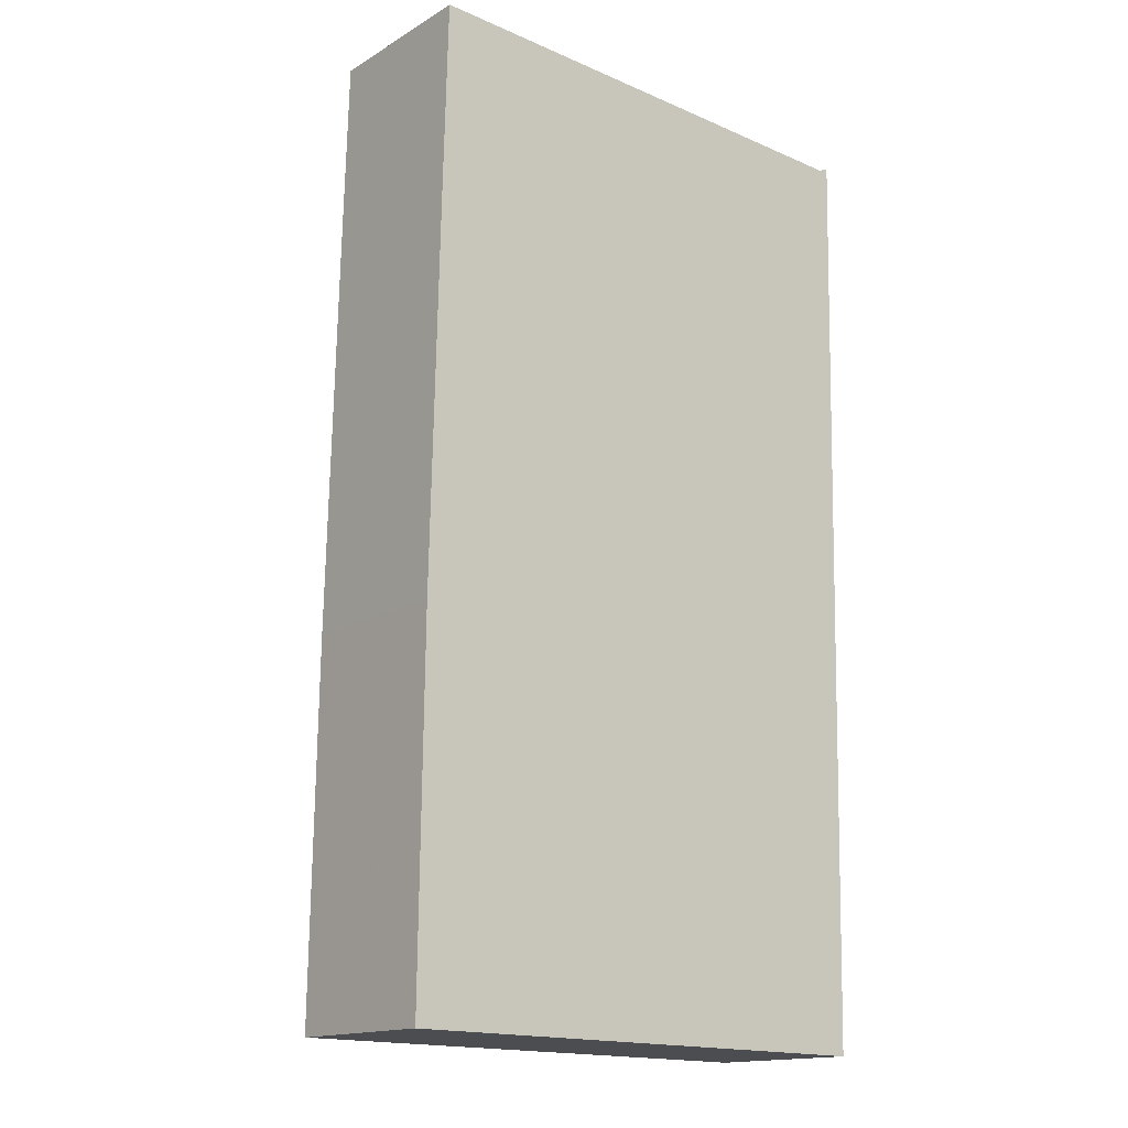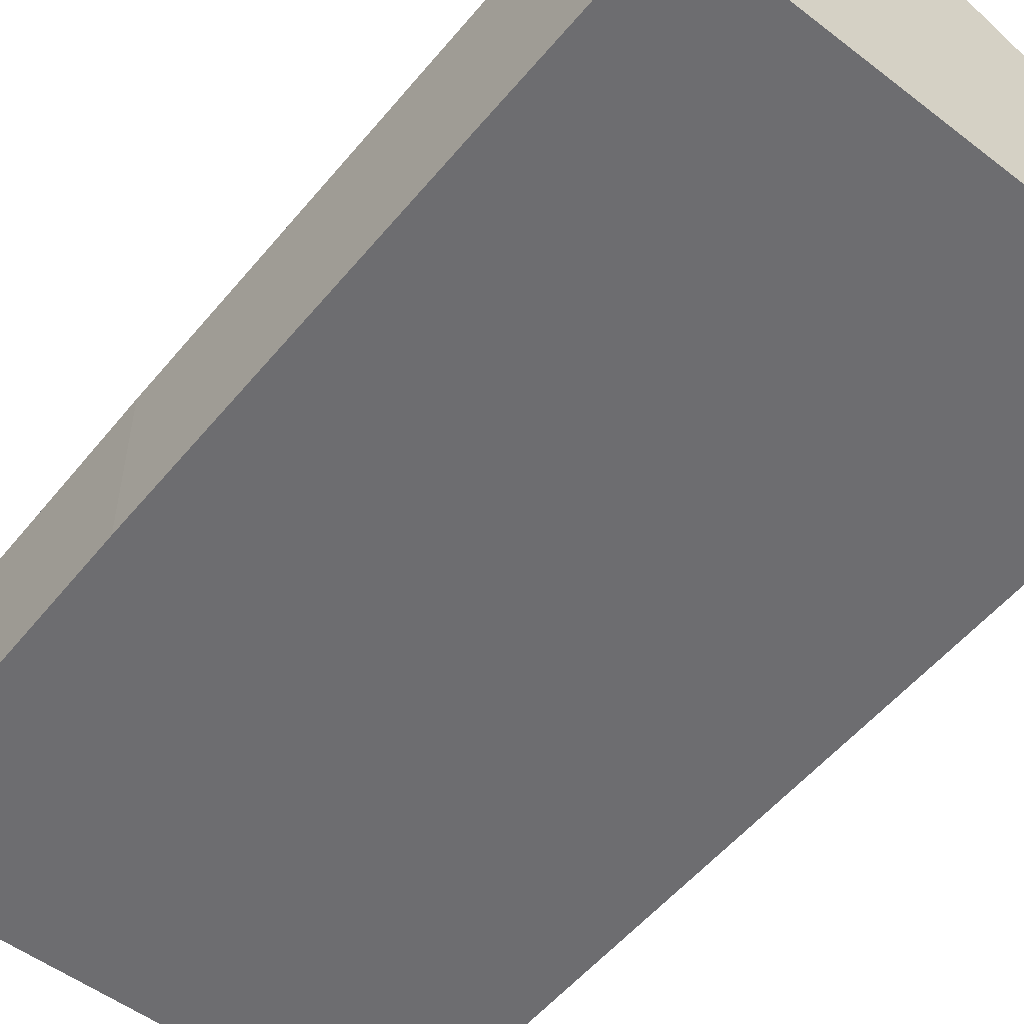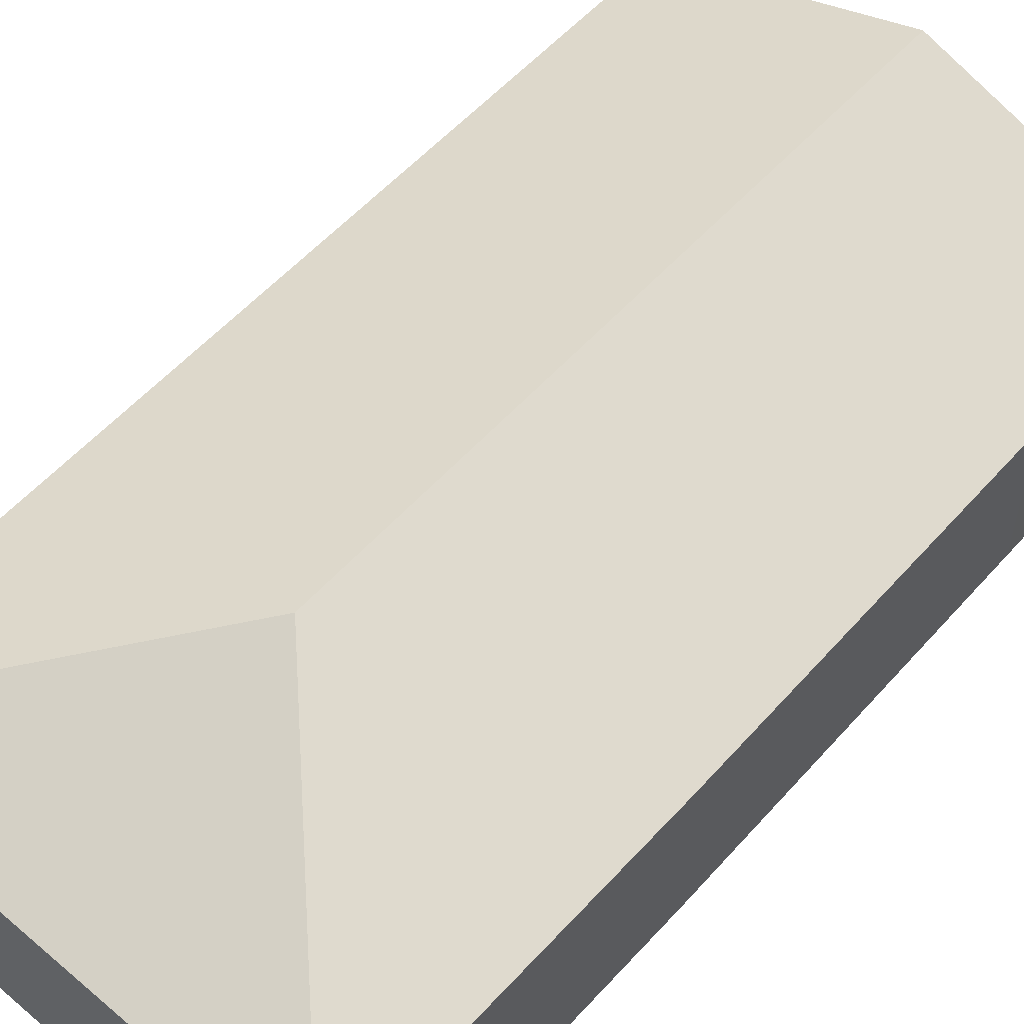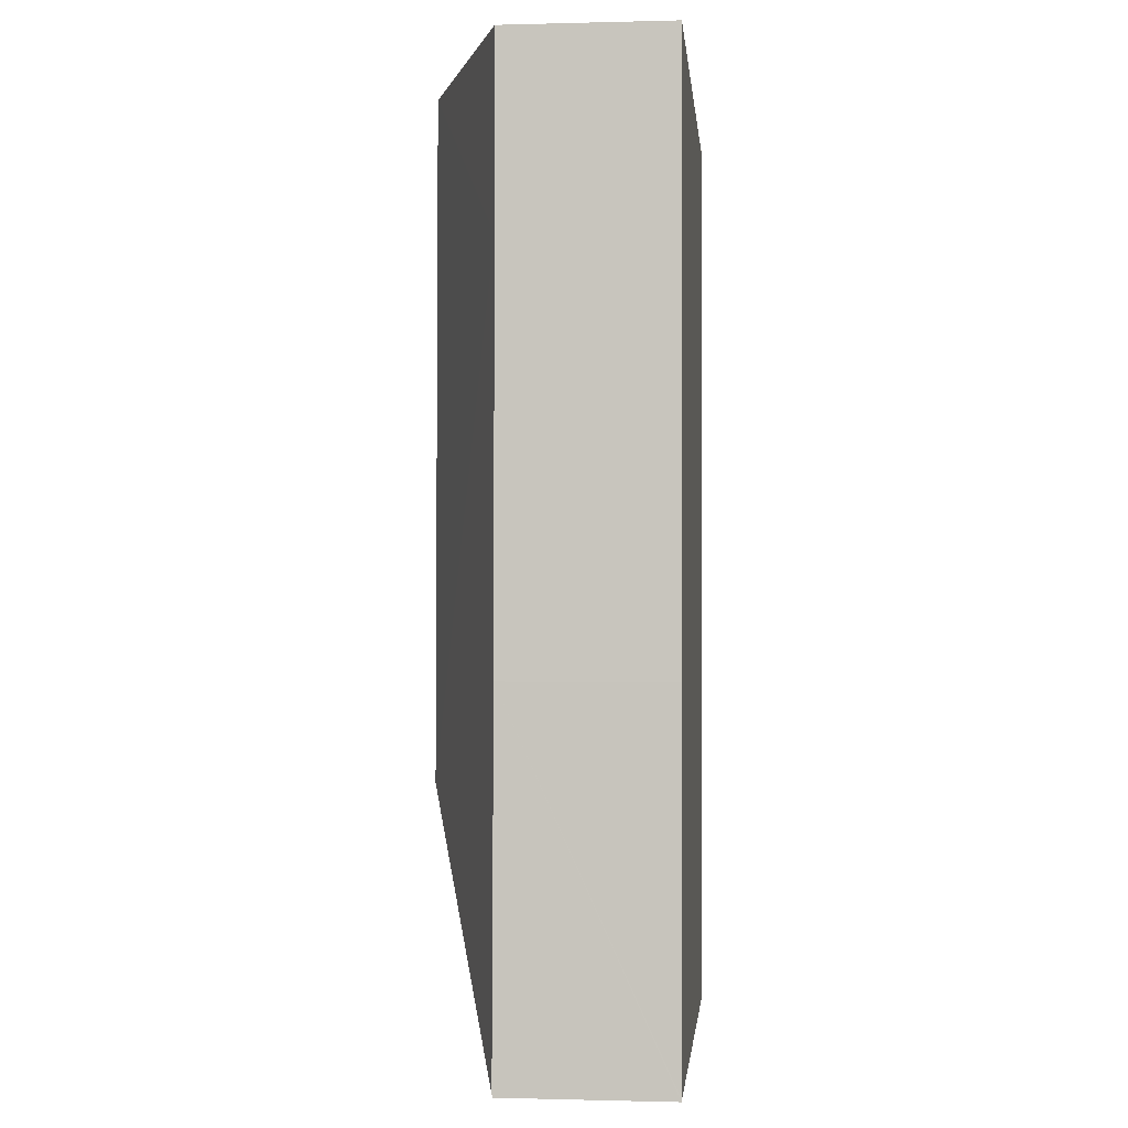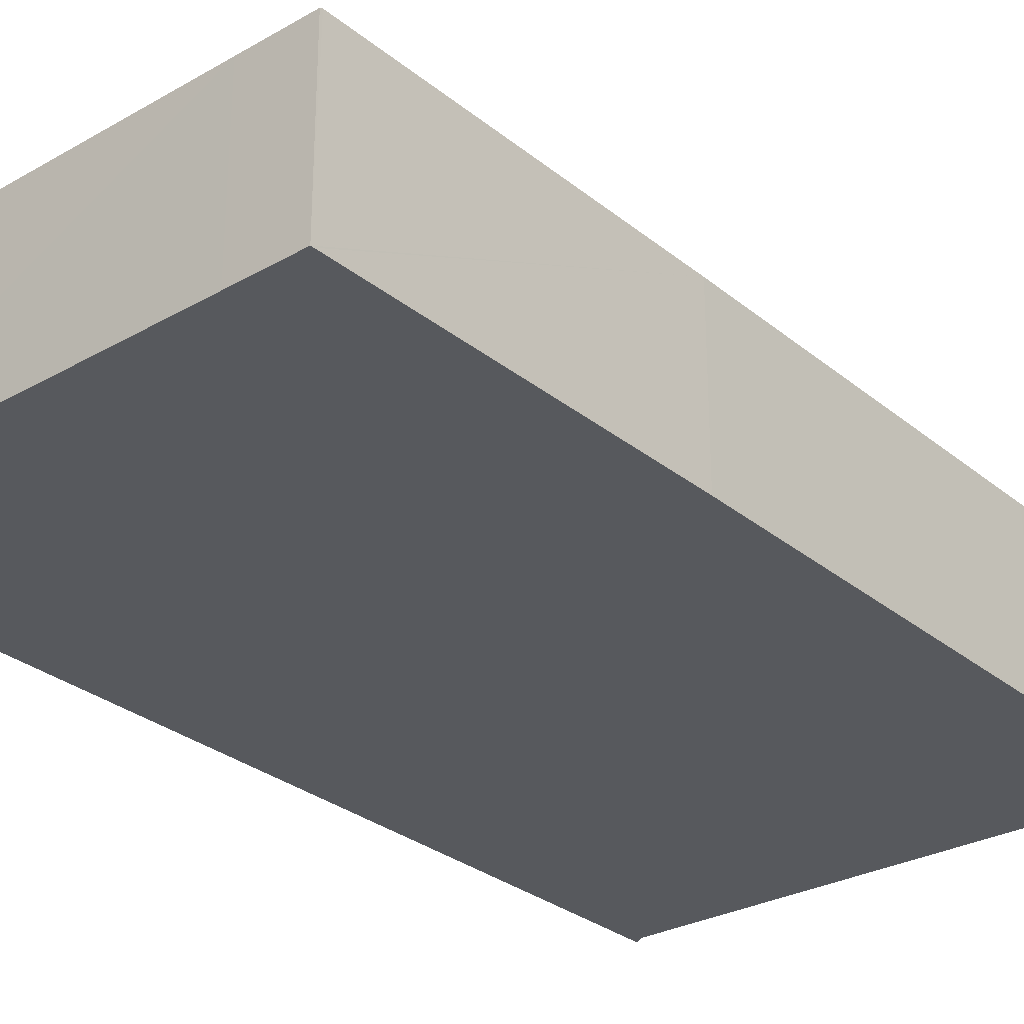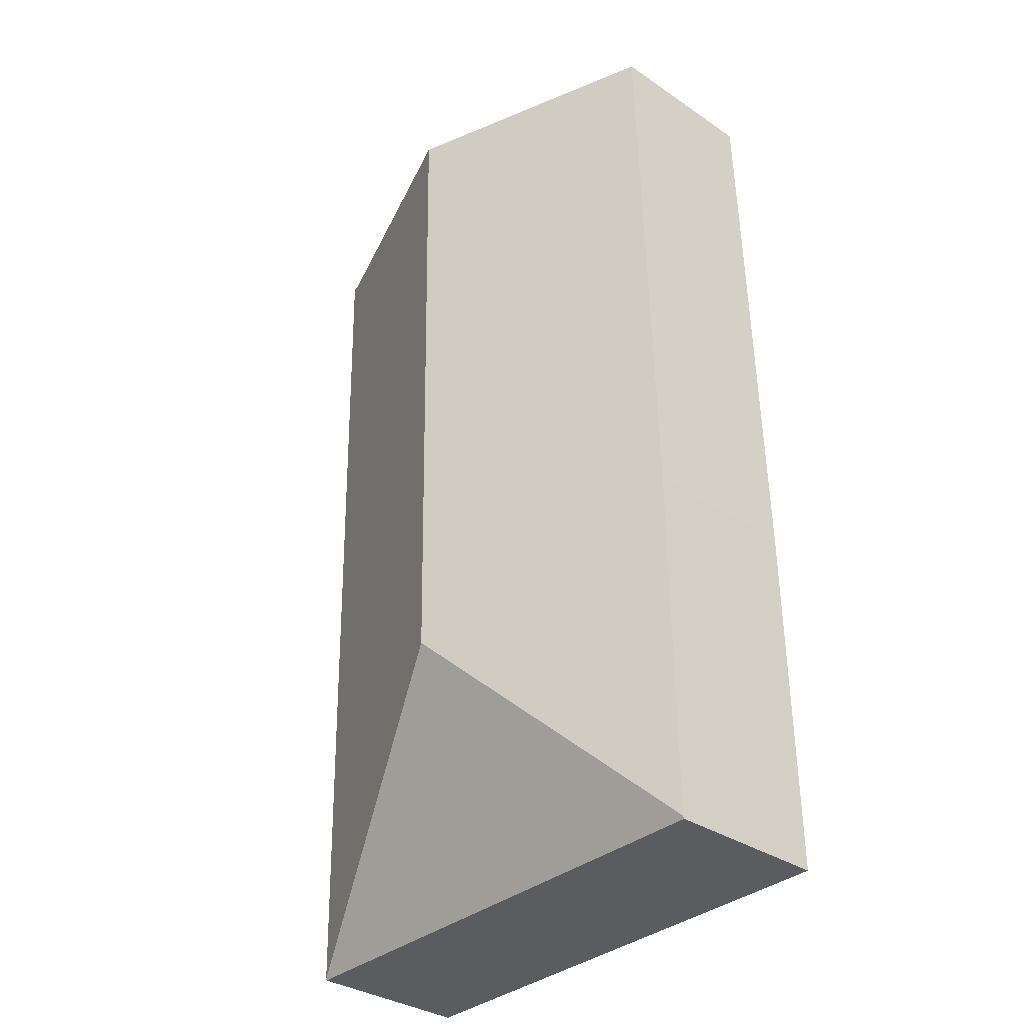
<metadata>
{"format":"obj","ext":"obj","renderer":"f3d","projection":"perspective","resolution":1024,"background":"white","views":[{"elev":-15.6,"azim":-39.4,"up":"+Z"},{"elev":-54.1,"azim":-37.4,"up":"+Y"},{"elev":56.1,"azim":-137.7,"up":"+Y"},{"elev":-0.5,"azim":-84.4,"up":"+Z"},{"elev":-29.3,"azim":-138.9,"up":"+Y"},{"elev":-33.9,"azim":-132.4,"up":"+Z"}]}
</metadata>
<code>
v  1.139 3.775 19.94
v  0.384 3.504 19.95
v  0.384 3.504 19.96
v  0.282 3.495 16.02
v  5.7 5.411 19.77
v  5.421 5.411 5.303
v  0.09 3.483 7.688
v  0.001 3.504 0.057
v  10.67 3.493 -0.117
v  9.904 3.903 19.62
v  10.88 3.551 19.58
v  11.1 3.474 19.69
v  1.456 3.483 -0.02
v  0 3.483 2.133e-16
v  9.588 3.483 -0.129
v  10.67 3.483 -0.144
v  0.384 -1.222e-15 19.96
v  1.139 -1.221e-15 19.94
v  5.7 -1.211e-15 19.77
v  9.904 -1.201e-15 19.62
v  10.88 -1.199e-15 19.58
v  11.1 -1.206e-15 19.69
v  10.67 7.164e-18 -0.117
v  10.67 8.817e-18 -0.144
v  9.588 7.899e-18 -0.129
v  1.456 1.225e-18 -0.02
v  0 0 0
v  0.384 -1.221e-15 19.95
v  0.001 -3.49e-18 0.057
v  0.09 -4.708e-16 7.688
v  0.282 -9.811e-16 16.02
g defaultobject
f 1 2 3
f 2 1 4
f 4 1 5
f 4 5 6
f 4 6 7
f 7 6 8
f 5 9 6
f 9 5 10
f 9 10 11
f 9 11 12
f 8 13 14
f 13 8 6
f 13 6 15
f 15 6 16
f 16 6 9
f 17 1 3
f 1 17 5
f 5 17 18
f 5 18 19
f 5 19 10
f 10 19 20
f 10 20 11
f 11 20 21
f 21 12 11
f 12 21 22
f 22 9 12
f 9 22 23
f 9 23 16
f 16 23 24
f 24 15 16
f 15 24 13
f 13 24 25
f 13 25 26
f 13 26 14
f 14 26 27
f 28 3 2
f 3 28 17
f 27 8 14
f 8 27 7
f 7 27 29
f 7 29 30
f 7 30 4
f 4 30 31
f 4 31 2
f 2 31 28
f 26 29 27
f 29 26 30
f 30 26 25
f 30 25 24
f 30 24 23
f 30 23 22
f 30 22 21
f 30 21 31
f 31 21 28
f 28 21 20
f 28 20 19
f 28 19 17
f 17 19 18

</code>
